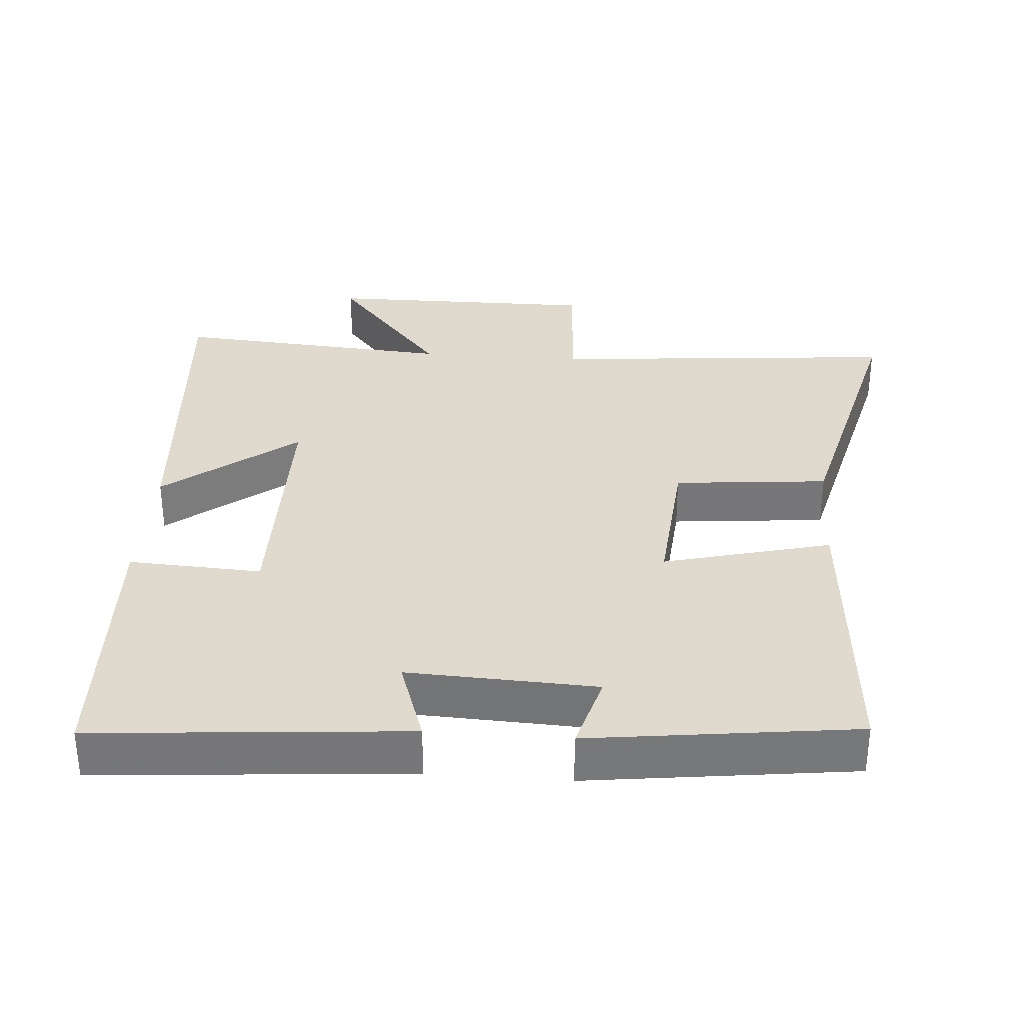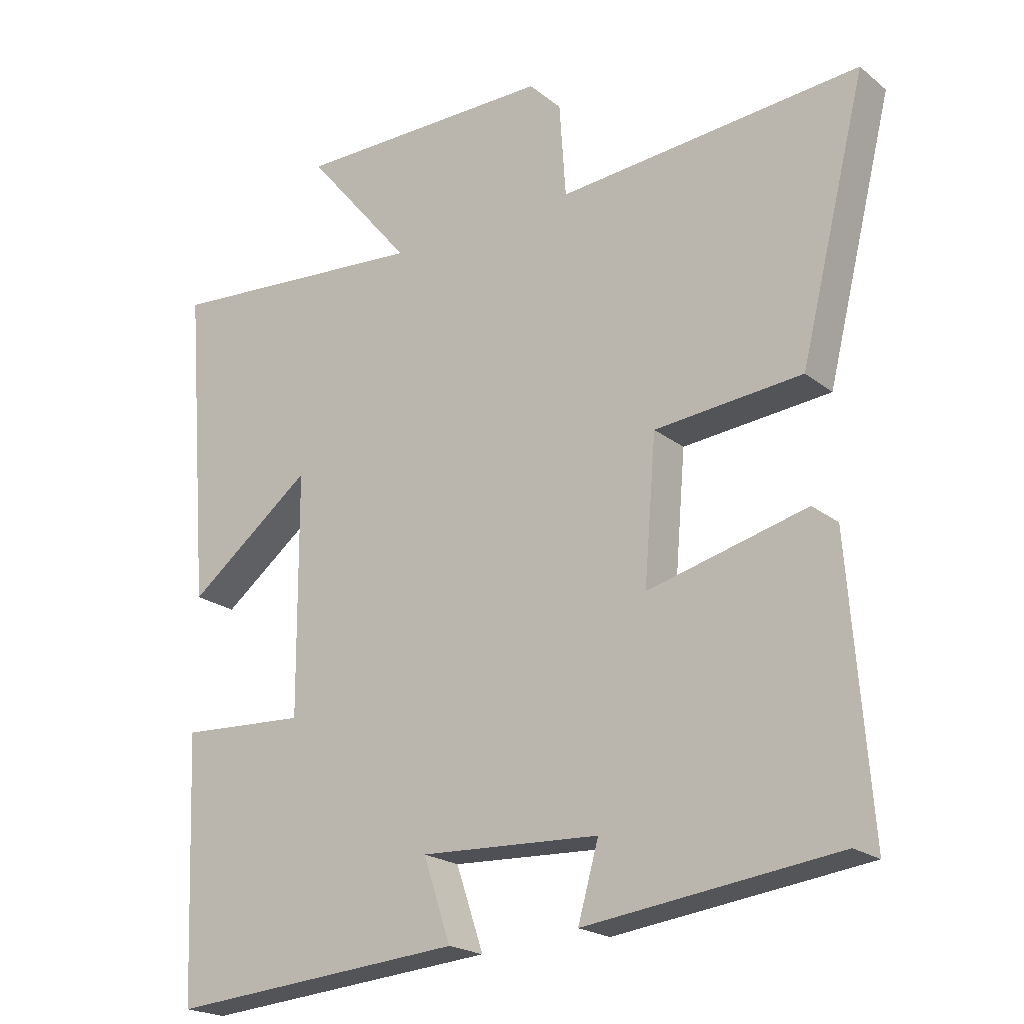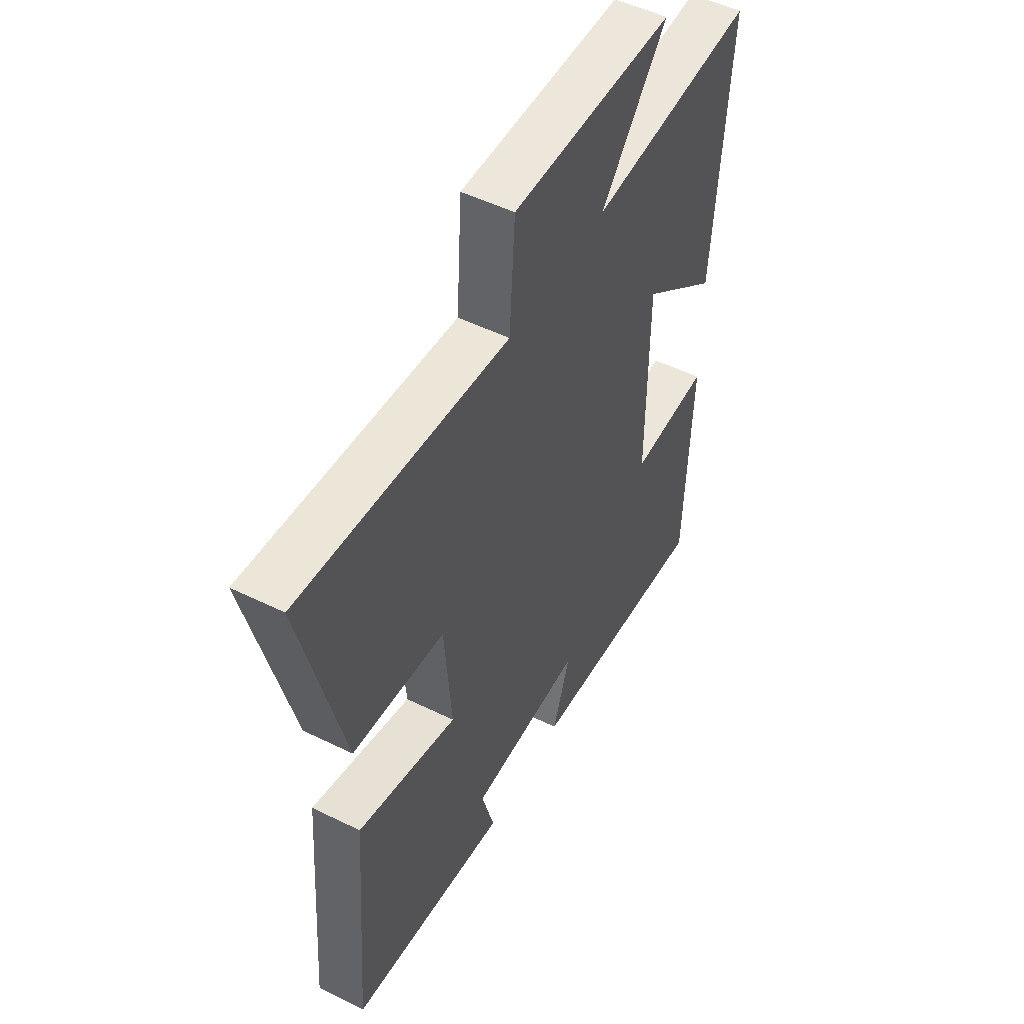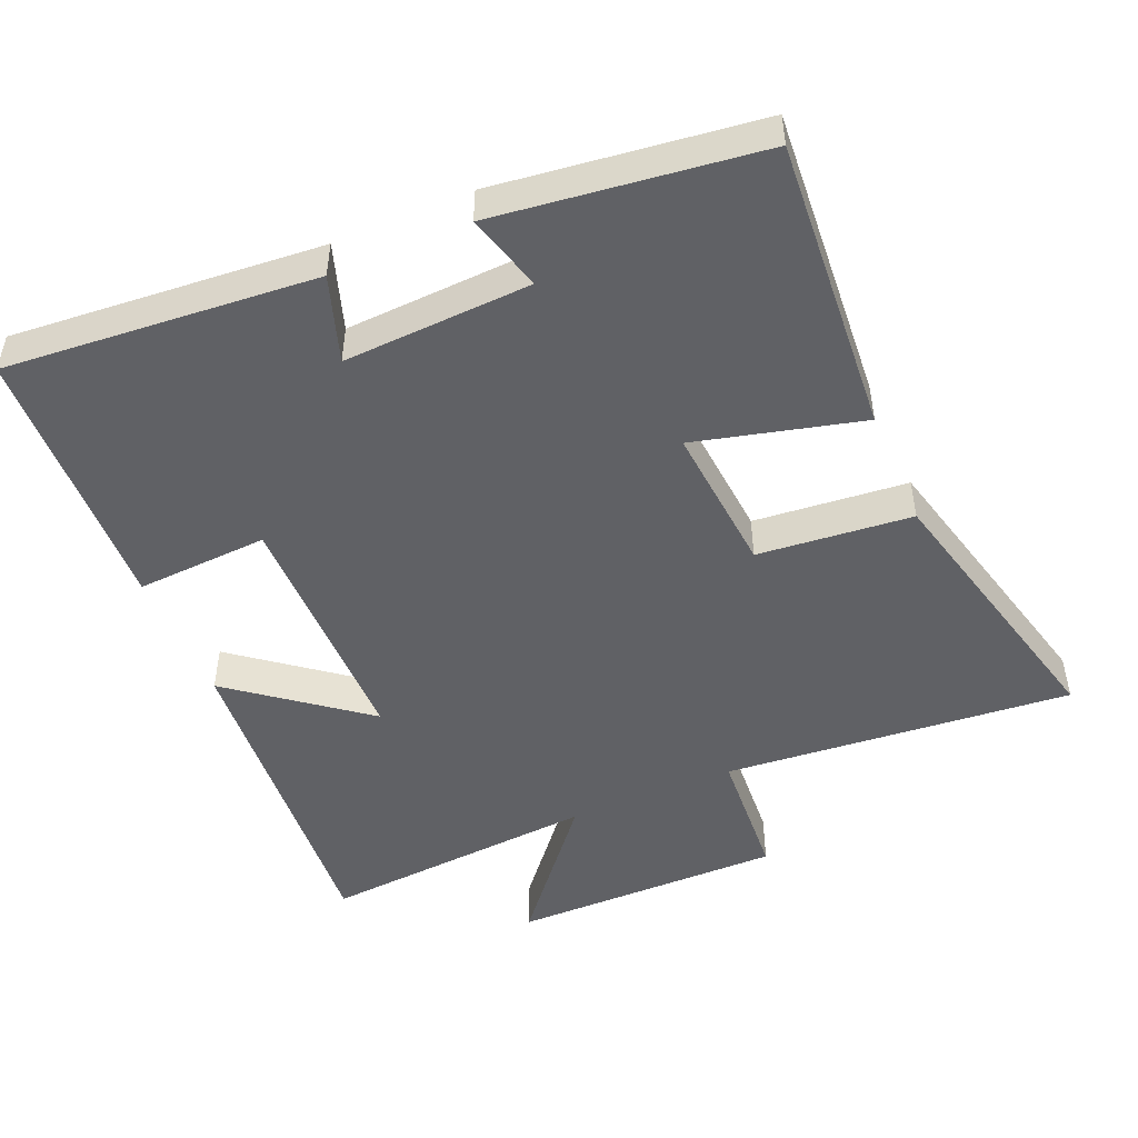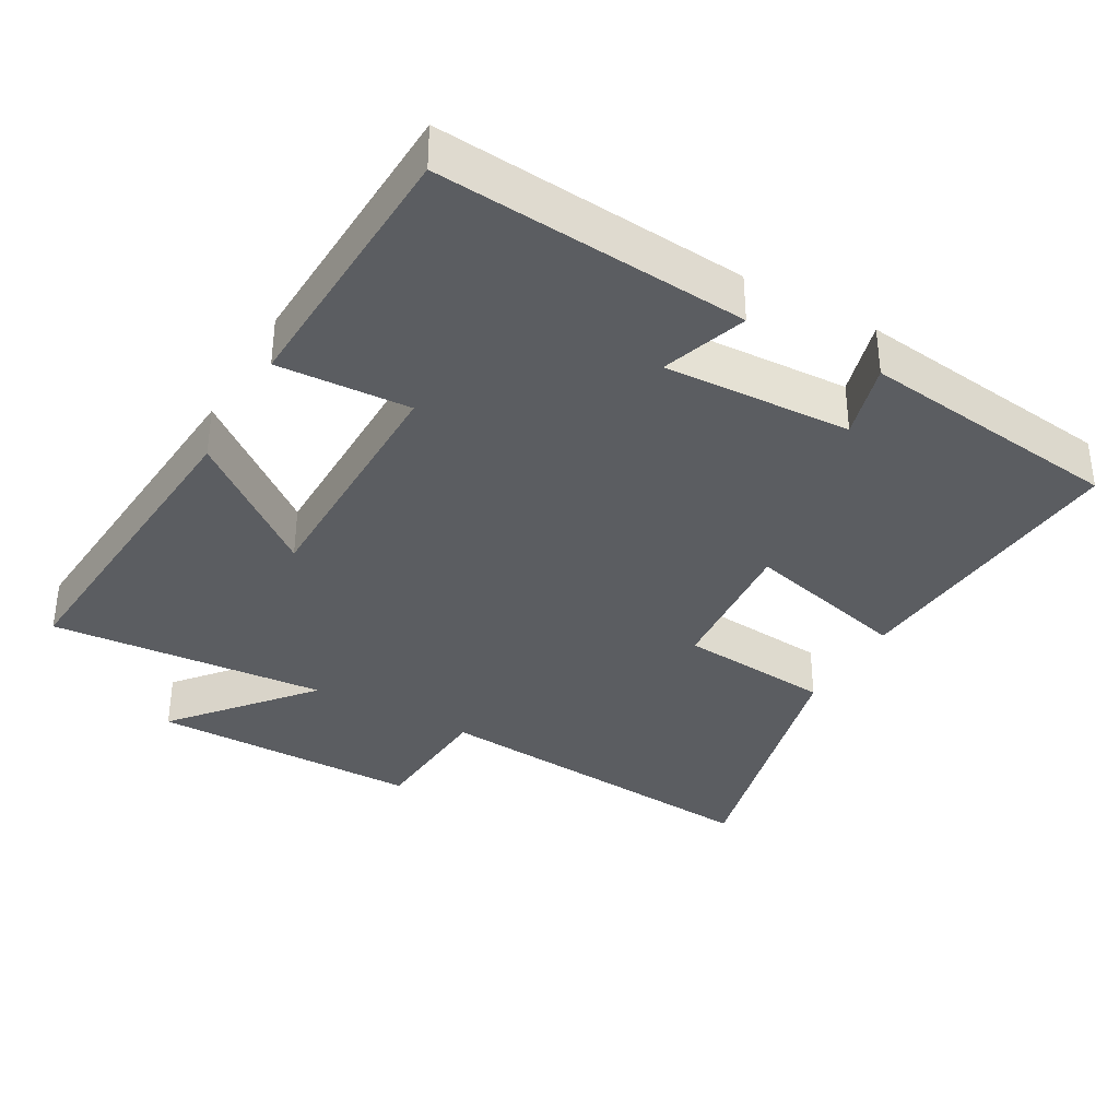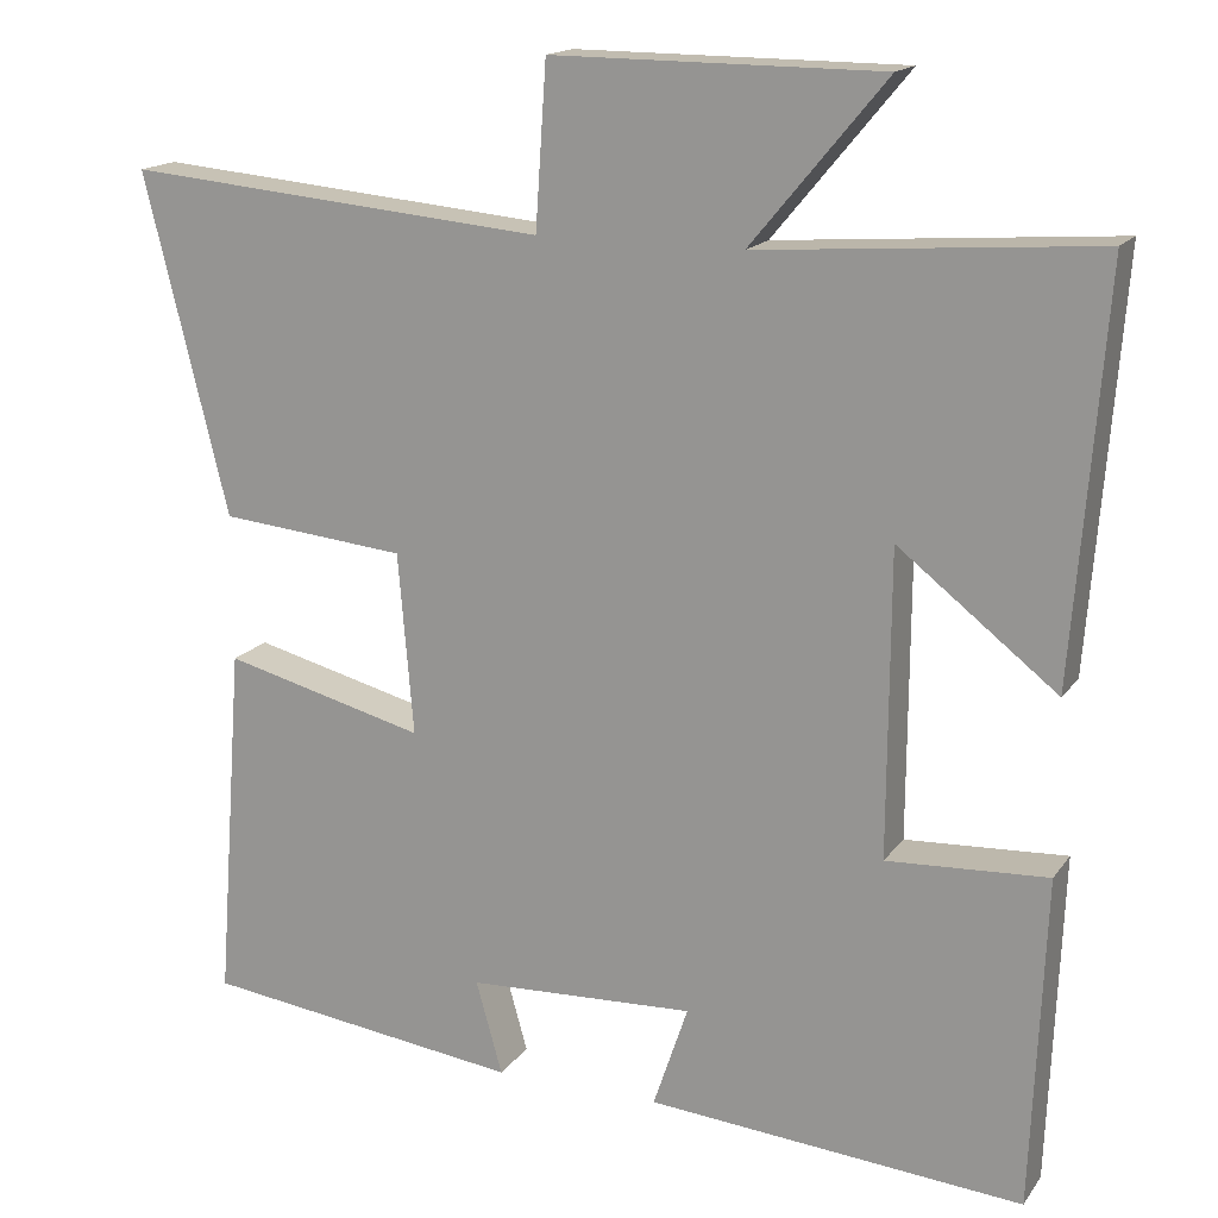
<metadata>
{"format":"obj","ext":"obj","renderer":"f3d","projection":"perspective","resolution":1024,"background":"white","views":[{"elev":32.9,"azim":-175.7,"up":"+Y"},{"elev":-20.8,"azim":-144.2,"up":"+Z"},{"elev":50.8,"azim":-61.7,"up":"+Z"},{"elev":-48.8,"azim":-156.8,"up":"+Y"},{"elev":-35.5,"azim":150.5,"up":"+Y"},{"elev":16.4,"azim":23.7,"up":"+Z"}]}
</metadata>
<code>
v -0.599 0.07 0.544
v -0.102 0.07 0.5
v -0.089 0.07 0.693
v 0.299 0.07 0.691
v 0.14 0.07 0.5
v 0.537 0.07 0.53
v 0.5 0.07 0.054
v 0.313 0.07 0.2
v 0.311 0.07 -0.158
v 0.5 0.07 -0.148
v 0.484 0.07 -0.537
v 0.041 0.07 -0.5
v 0.082 0.07 -0.378
v -0.186 0.07 -0.39
v -0.155 0.07 -0.5
v -0.532 0.07 -0.452
v -0.5 0.07 -0.029
v -0.262 0.07 -0.09
v -0.28 0.07 0.124
v -0.5 0.07 0.145
v -0.599 0 0.544
v -0.102 0 0.5
v -0.089 0 0.693
v 0.299 0 0.691
v 0.14 0 0.5
v 0.537 0 0.53
v 0.5 0 0.054
v 0.313 0 0.2
v 0.311 0 -0.158
v 0.5 0 -0.148
v 0.484 0 -0.537
v 0.041 0 -0.5
v 0.082 0 -0.378
v -0.186 0 -0.39
v -0.155 0 -0.5
v -0.532 0 -0.452
v -0.5 0 -0.029
v -0.262 0 -0.09
v -0.28 0 0.124
v -0.5 0 0.145
f 19 20 1 2
f 18 19 2
f 16 17 18
f 14 15 16
f 14 16 18
f 13 14 18 2
f 11 12 13
f 10 11 13
f 9 10 13
f 13 2 3
f 9 13 3
f 8 9 3
f 5 6 7 8
f 3 4 5
f 3 5 8
f 22 21 40 39
f 22 39 38
f 38 37 36
f 36 35 34
f 38 36 34
f 22 38 34 33
f 33 32 31
f 33 31 30
f 33 30 29
f 23 22 33
f 23 33 29
f 23 29 28
f 28 27 26 25
f 25 24 23
f 28 25 23
f 1 21 22 2
f 2 22 23 3
f 3 23 24 4
f 4 24 25 5
f 5 25 26 6
f 6 26 27 7
f 7 27 28 8
f 8 28 29 9
f 9 29 30 10
f 10 30 31 11
f 11 31 32 12
f 12 32 33 13
f 13 33 34 14
f 14 34 35 15
f 15 35 36 16
f 16 36 37 17
f 17 37 38 18
f 18 38 39 19
f 19 39 40 20
f 20 40 21 1

</code>
